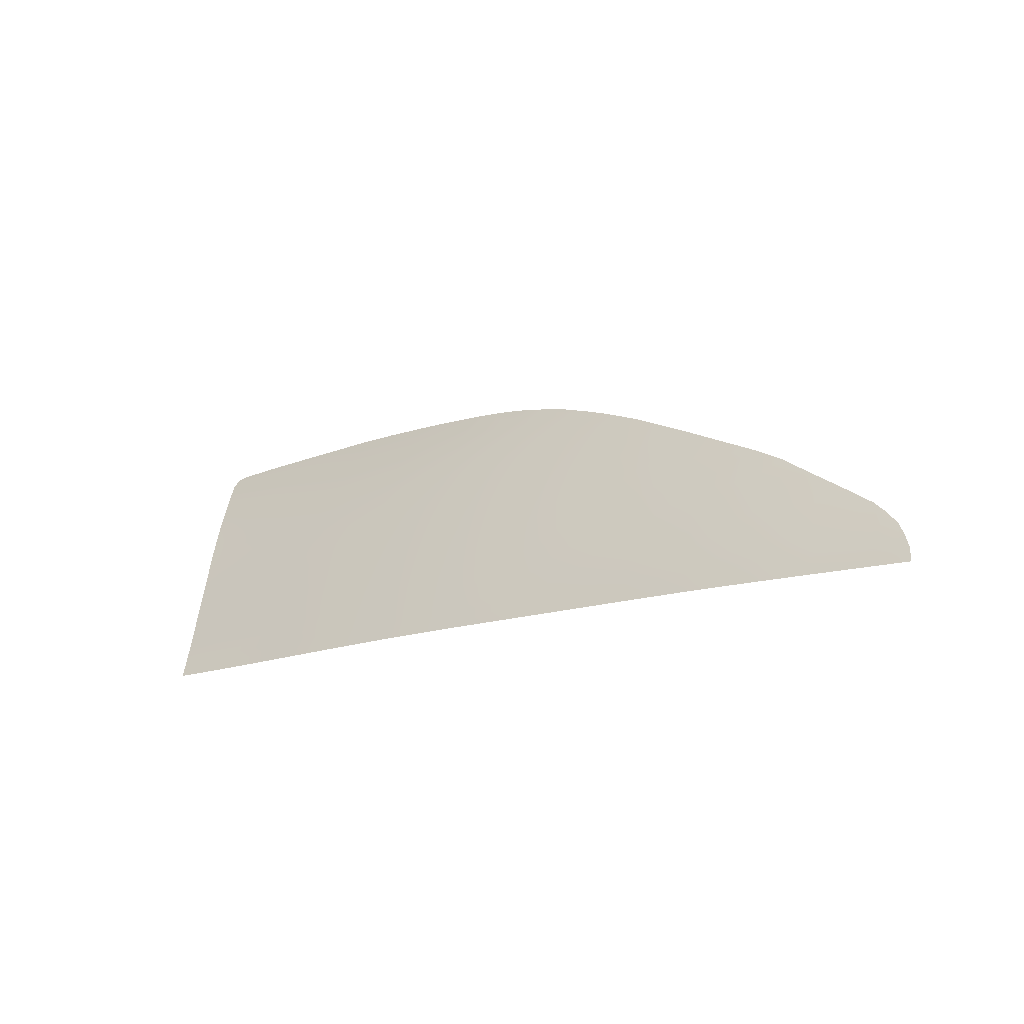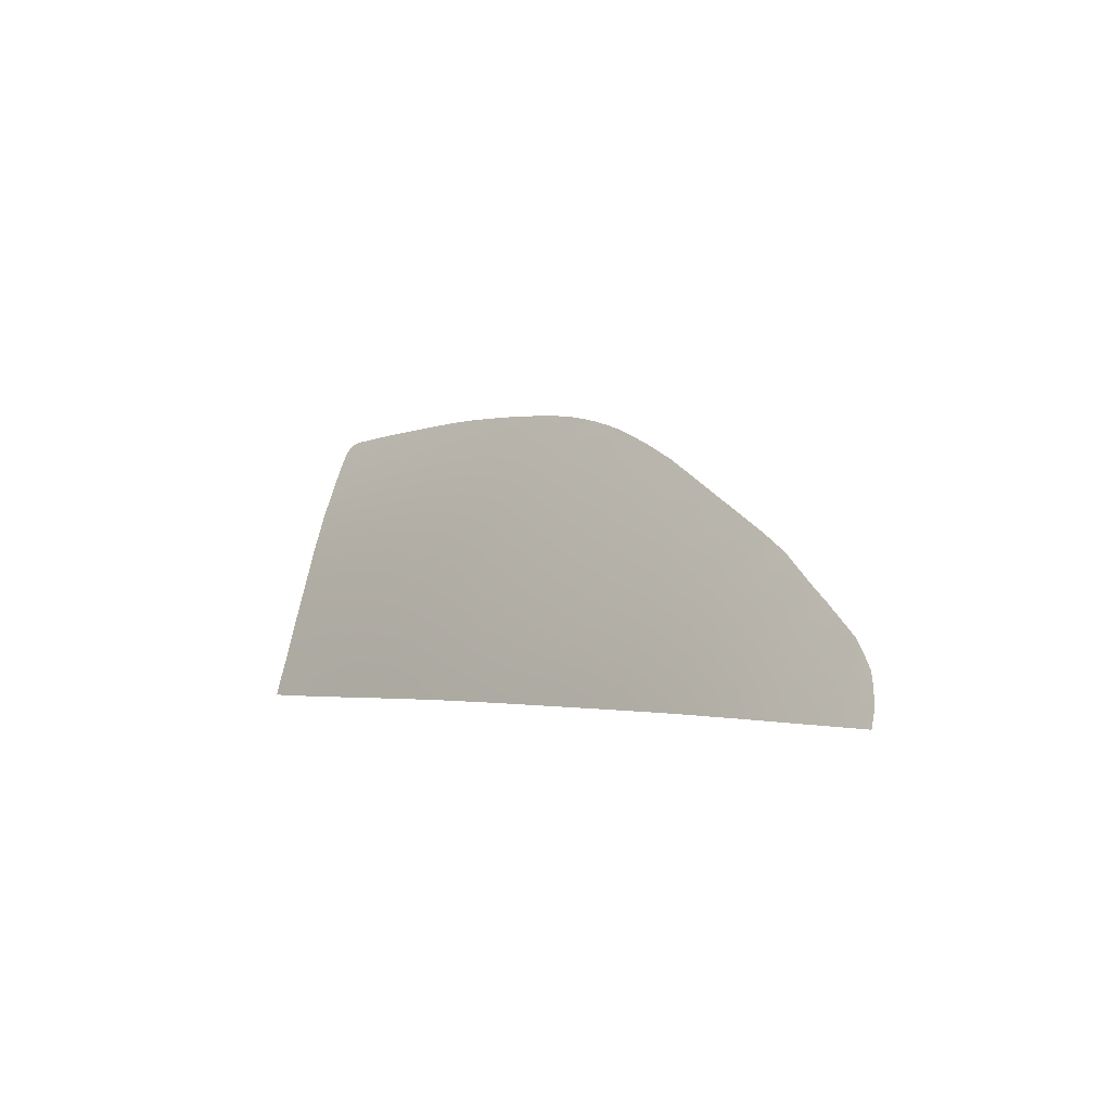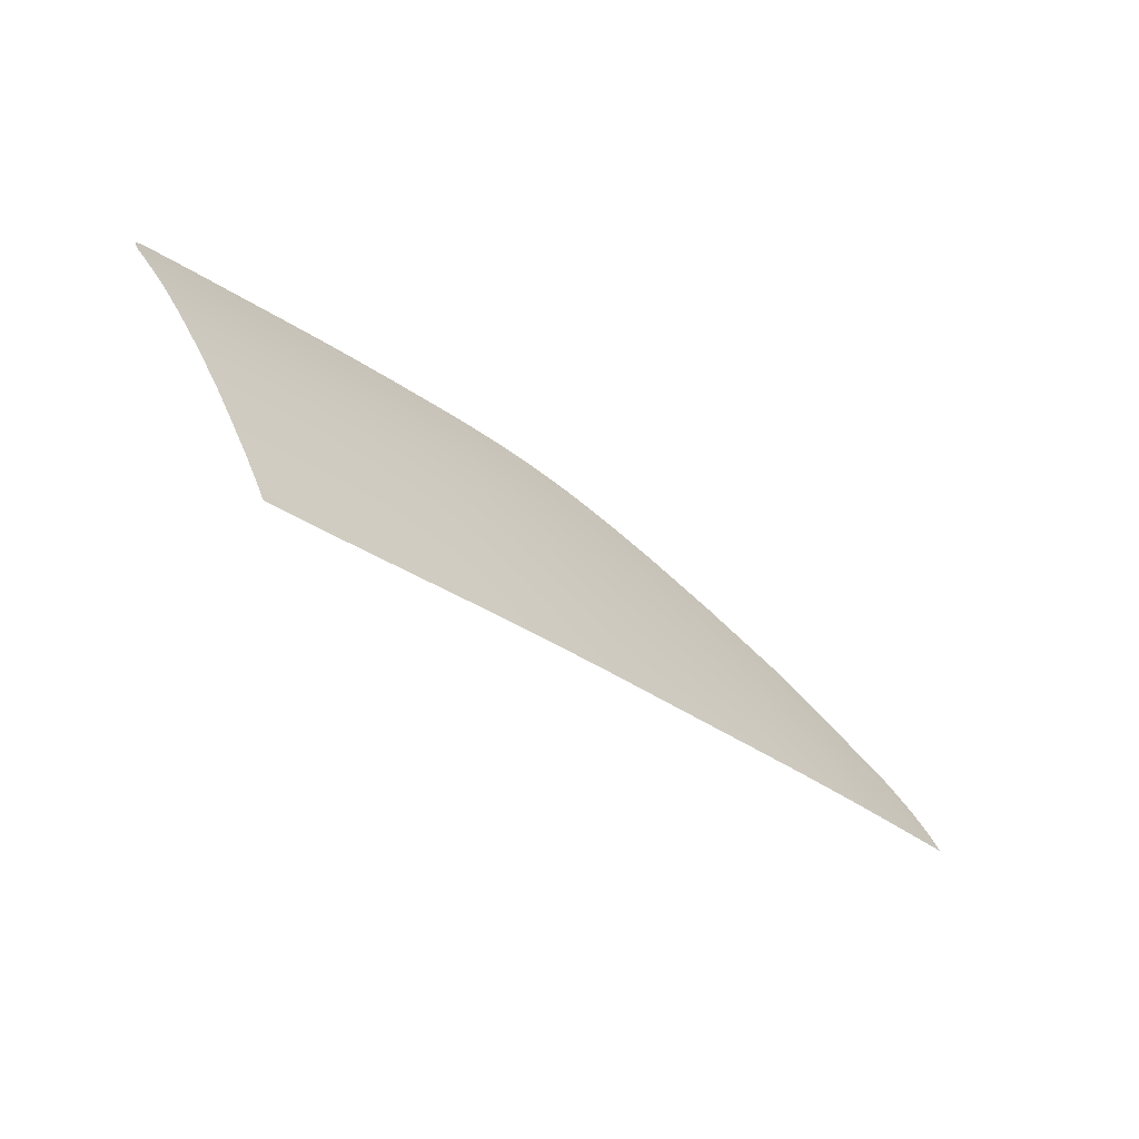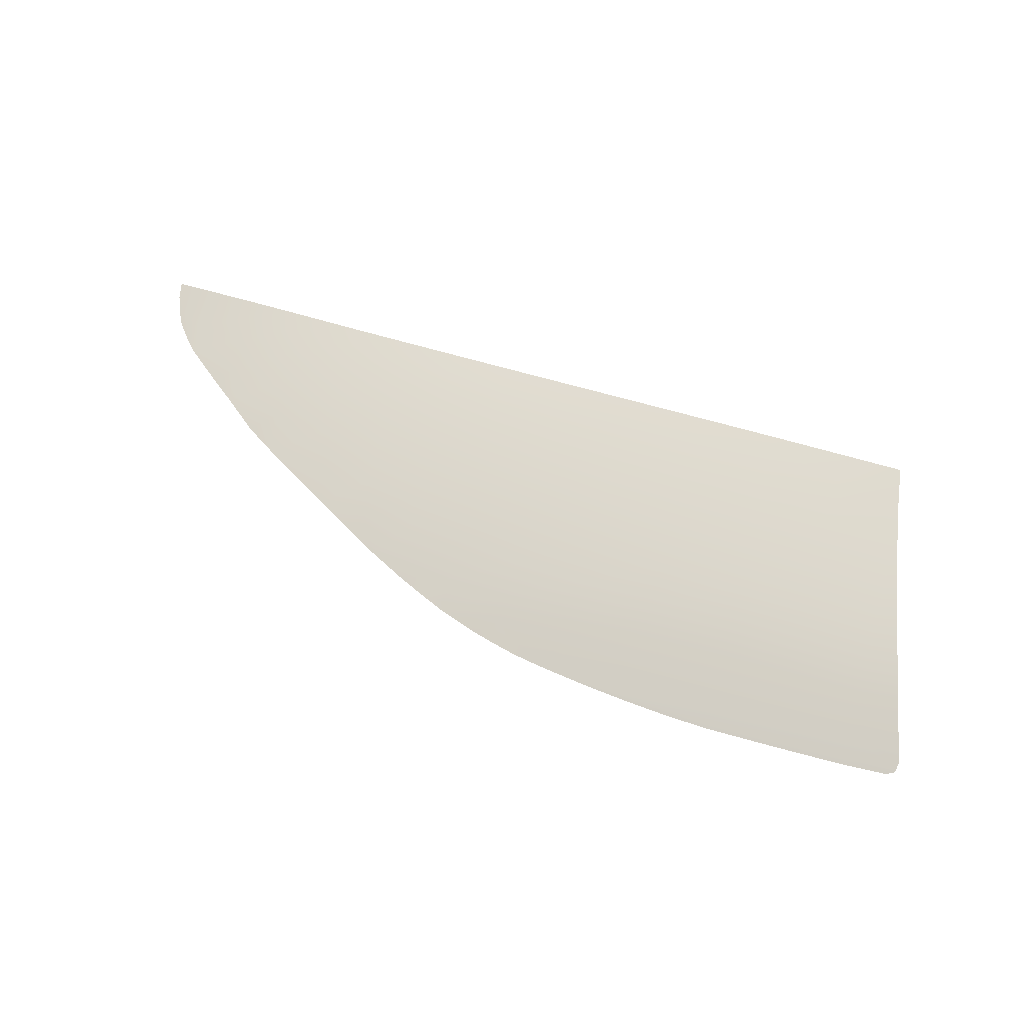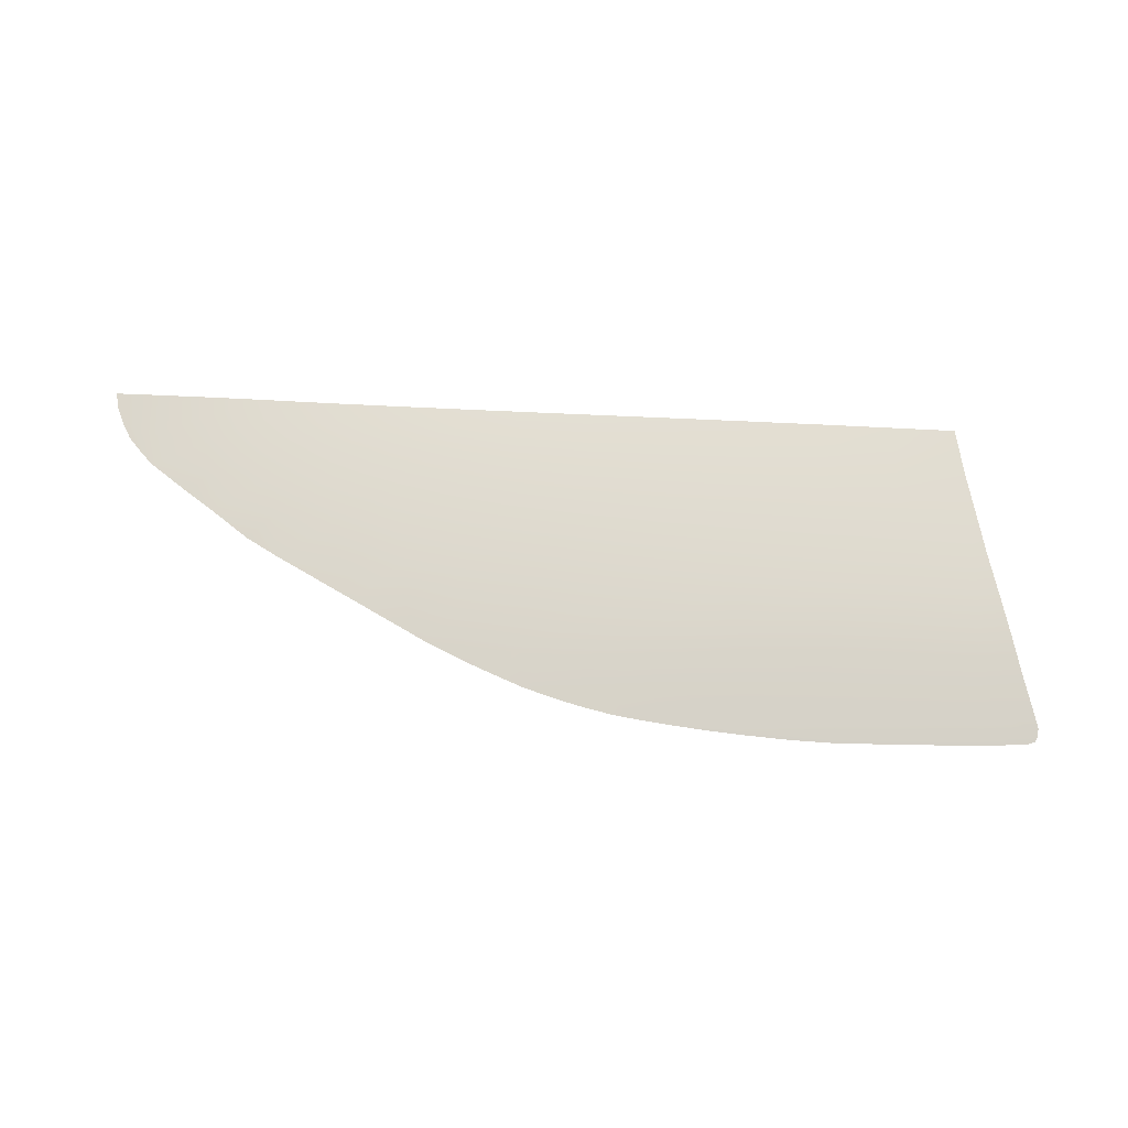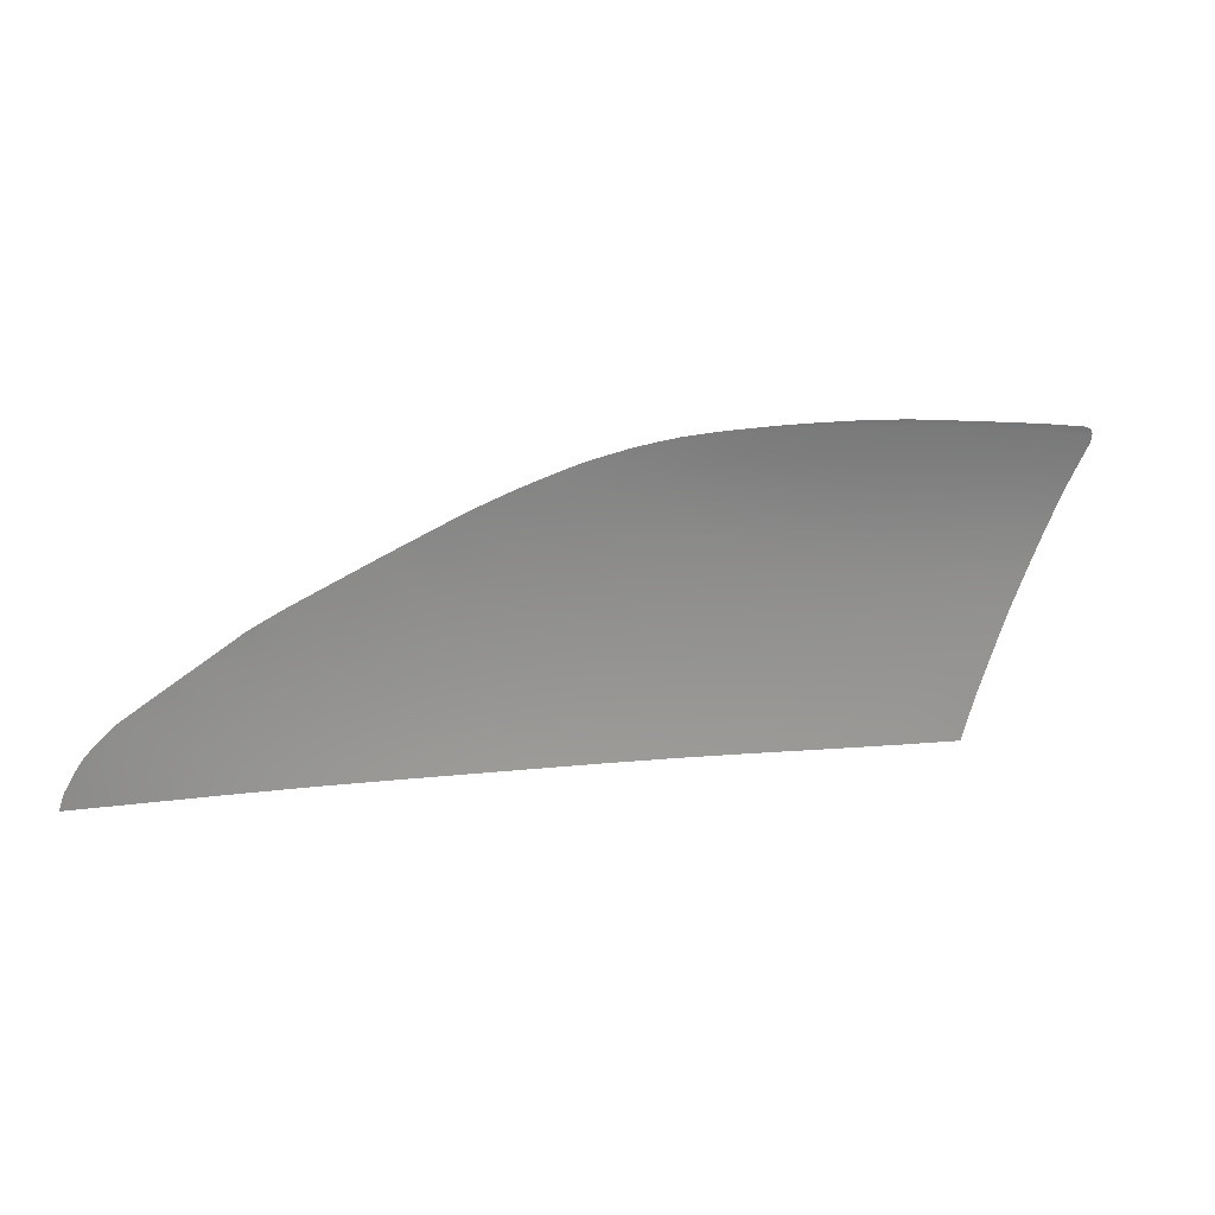
<metadata>
{"format":"obj","ext":"obj","renderer":"f3d","projection":"perspective","resolution":1024,"background":"white","views":[{"elev":-21.3,"azim":34.5,"up":"+Y"},{"elev":-5.5,"azim":50.2,"up":"+Y"},{"elev":-29.7,"azim":-45.6,"up":"+Y"},{"elev":47.9,"azim":-163.1,"up":"+Z"},{"elev":47.9,"azim":179.9,"up":"+Z"},{"elev":-0.9,"azim":157.2,"up":"+Y"}]}
</metadata>
<code>
v  31.33 49.25 91.7
v  31.27 54.81 89.58
v  19.98 49.82 91.58
v  20.04 55.39 89.46
v  7.728 50.4 91.36
v  7.841 56.01 89.21
v  7.975 62.53 86.55
v  20.11 61.79 86.86
v  31.21 61.15 87
v  31.14 67.78 84.13
v  20.21 68.42 83.98
v  20.32 74.83 81.02
v  30.81 74.02 81.24
v  61.35 47.7 91.8
v  60.8 53.16 89.63
v  51.13 48.25 91.78
v  50.78 53.74 89.63
v  50.29 60.01 87.05
v  59.91 59.36 87.05
v  71.07 52.41 89.58
v  70.14 58.35 87.08
v  61.69 43.46 93.42
v  61.91 40.22 94.64
v  72.4 42.75 93.47
v  72.69 39.51 94.74
v  51.36 44.01 93.35
v  71.89 46.99 91.78
v  48.57 72.35 81.55
v  49.61 66.46 84.25
v  56.86 71.41 81.67
v  58.58 65.59 84.33
v  81.51 46.08 91.73
v  81.61 41.94 93.47
v  91.48 44.72 91.75
v  91.14 41 93.44
v  94.45 42.98 92.35
v  94.49 40.49 93.51
v  20.54 87.27 74.52
v  20.23 84.02 76.35
v  23.91 86.38 74.99
v  -4.927 46.72 92.54
v  -4.981 43.52 93.68
v  7.662 46.2 92.88
v  7.628 43.05 93.99
v  -17.42 51.43 90.57
v  -17.48 47.19 92.14
v  -4.856 50.94 91
v  -40.85 52.31 89.74
v  -40.17 48.06 91.42
v  -29.66 51.88 90.14
v  -29.69 47.63 91.73
v  -29.74 44.4 92.92
v  -17.53 43.95 93.3
v  -4.76 56.59 88.82
v  -17.37 57.06 88.38
v  -17.32 63.58 85.71
v  -4.655 63.27 86.08
v  -29.63 57.49 87.95
v  -41.14 57.92 87.53
v  -41.11 64.3 84.93
v  -29.6 63.9 85.34
v  -4.579 69.72 83.27
v  -4.352 75.91 80.4
v  -17.51 70.33 82.79
v  -17.67 76.41 79.93
v  -29.56 70.45 82.5
v  -41.04 70.83 82.12
v  -40.97 77.03 79.24
v  -29.63 76.67 79.59
v  -4.185 81.41 77.57
v  -4.072 86.09 74.95
v  -17.79 81.95 77.05
v  -17.89 86.83 74.28
v  -17.96 90.88 71.83
v  -3.993 90.35 72.4
v  -29.67 82.25 76.69
v  -40.93 82.52 76.4
v  -40.84 87.22 73.76
v  -29.61 87.09 73.96
v  -46.26 77.22 79.09
v  -47.55 82.69 76.26
v  -48.84 87.27 73.66
v  41.42 48.74 91.75
v  41.56 44.51 93.28
v  41.65 41.34 94.39
v  51.51 40.81 94.51
v  31.38 45.03 93.21
v  40.99 60.58 87.05
v  41.22 54.27 89.62
v  40.32 73.25 81.39
v  40.72 67.1 84.22
v  -17.98 91.75 71.27
v  -11.13 91.4 71.61
v  -3.988 90.81 72.11
v  -40.64 91.01 71.47
v  -29.44 91.02 71.59
v  -40.56 91.96 70.87
v  -29.38 91.9 71.03
v  -49.29 90.91 71.46
v  -48.89 91.45 71.11
v  -47.63 91.8 70.9
v  -49.49 89.7 72.19
v  19.96 45.62 93.09
v  31.42 41.88 94.28
v  19.96 42.48 94.17
v  69.16 64.52 84.28
v  8.354 69.08 83.71
v  8.409 80.63 78.16
v  8.359 75.39 80.78
v  30.58 79.03 78.76
v  30.36 83.04 76.69
v  20.22 79.82 78.55
v  39.79 78.3 78.91
v  45.48 77.63 79.03
v  8.623 89.41 73.19
v  2.003 90.22 72.58
v  8.496 85.06 75.76
v  12.22 88.9 73.53
v  16.36 88.22 73.94
v  -44.78 70.99 81.99
v  -43.23 64.39 84.85
v  -41.96 57.95 87.5
v  38.95 80.75 77.66
v  94.6 37.99 94.66
v  96.41 40.22 93.53
v  96.87 37.83 94.61
v  95.34 42.81 92.38
v  94.15 45.03 91.42
v  91.99 47.54 90.44
v  90.2 49.37 89.76
v  34.54 82.63 76.83
v  30.29 84.36 76.01
v  27.06 85.41 75.48
v  79.96 57.07 87.02
v  74.13 61.5 85.34
v  80.77 51.31 89.54
v  84.03 54.07 88.05
v  -39.69 44.83 92.66
v  81.39 38.91 94.75
v  91.34 38.22 94.69
g P158_285B_R_1_DTaSI_P158_285B_R
f 1 2 3
f 3 2 4
f 3 4 5
f 5 4 6
f 7 6 8
f 8 6 4
f 8 4 9
f 9 4 2
f 9 10 8
f 8 10 11
f 12 11 13
f 13 11 10
f 14 15 16
f 16 15 17
f 18 17 19
f 19 17 15
f 20 21 15
f 15 21 19
f 22 23 24
f 24 23 25
f 16 26 14
f 14 26 22
f 14 22 27
f 27 22 24
f 28 29 30
f 30 29 31
f 27 24 32
f 32 24 33
f 15 14 20
f 20 14 27
f 34 35 36
f 36 35 37
f 38 39 40
f 41 42 43
f 43 42 44
f 45 46 47
f 47 46 41
f 47 41 5
f 5 41 43
f 48 49 50
f 50 49 51
f 50 51 45
f 45 51 46
f 51 52 46
f 46 52 53
f 5 6 47
f 47 6 54
f 47 54 45
f 45 54 55
f 56 55 57
f 57 55 54
f 57 54 7
f 7 54 6
f 45 55 50
f 50 55 58
f 50 58 48
f 48 58 59
f 60 59 61
f 61 59 58
f 61 58 56
f 56 58 55
f 62 63 64
f 64 63 65
f 56 64 61
f 61 64 66
f 61 66 60
f 60 66 67
f 68 67 69
f 69 67 66
f 64 65 66
f 66 65 69
f 70 71 72
f 72 71 73
f 74 73 75
f 75 73 71
f 69 76 68
f 68 76 77
f 78 77 79
f 79 77 76
f 72 73 76
f 76 73 79
f 68 77 80
f 80 77 81
f 82 81 78
f 78 81 77
f 83 84 16
f 16 84 26
f 84 85 26
f 26 85 86
f 1 87 83
f 83 87 84
f 88 89 18
f 18 89 17
f 16 17 83
f 83 17 89
f 83 89 1
f 1 89 2
f 9 2 88
f 88 2 89
f 90 91 28
f 28 91 29
f 18 29 88
f 88 29 91
f 88 91 9
f 9 91 10
f 13 10 90
f 90 10 91
f 92 74 93
f 75 94 74
f 74 94 93
f 95 96 97
f 97 96 98
f 96 74 98
f 98 74 92
f 78 79 95
f 95 79 96
f 99 95 100
f 100 95 101
f 97 101 95
f 95 99 78
f 99 102 78
f 78 102 82
f 5 43 3
f 3 43 103
f 3 103 1
f 1 103 87
f 104 87 105
f 105 87 103
f 21 106 19
f 19 106 31
f 19 31 18
f 18 31 29
f 8 11 7
f 7 11 107
f 7 107 57
f 57 107 62
f 57 62 56
f 56 62 64
f 70 63 108
f 108 63 109
f 72 65 70
f 70 65 63
f 110 111 112
f 112 111 39
f 112 12 110
f 110 12 13
f 113 90 114
f 114 90 28
f 31 106 30
f 115 116 75
f 75 116 94
f 117 115 71
f 71 115 75
f 108 117 70
f 70 117 71
f 107 109 62
f 62 109 63
f 115 117 118
f 117 39 118
f 118 39 119
f 39 38 119
f 112 39 108
f 108 39 117
f 12 112 109
f 109 112 108
f 11 12 107
f 107 12 109
f 76 69 72
f 72 69 65
f 96 79 74
f 74 79 73
f 35 34 33
f 33 34 32
f 67 68 120
f 120 68 80
f 60 67 121
f 121 67 120
f 121 122 60
f 60 122 59
f 48 59 122
f 123 113 114
f 37 124 125
f 125 124 126
f 125 127 37
f 37 127 36
f 36 127 128
f 34 36 128
f 28 30 114
f 128 129 34
f 34 129 130
f 111 131 132
f 113 123 110
f 123 131 110
f 131 111 110
f 110 13 113
f 113 13 90
f 133 40 39
f 132 133 111
f 111 133 39
f 134 135 21
f 21 135 106
f 136 134 20
f 20 134 21
f 32 136 27
f 27 136 20
f 130 137 136
f 136 137 134
f 136 32 130
f 130 32 34
f 49 138 51
f 51 138 52
f 46 53 41
f 41 53 42
f 105 103 44
f 44 103 43
f 87 104 84
f 84 104 85
f 26 86 22
f 22 86 23
f 24 25 33
f 33 25 139
f 33 139 35
f 35 139 140
f 35 140 37
f 37 140 124

</code>
